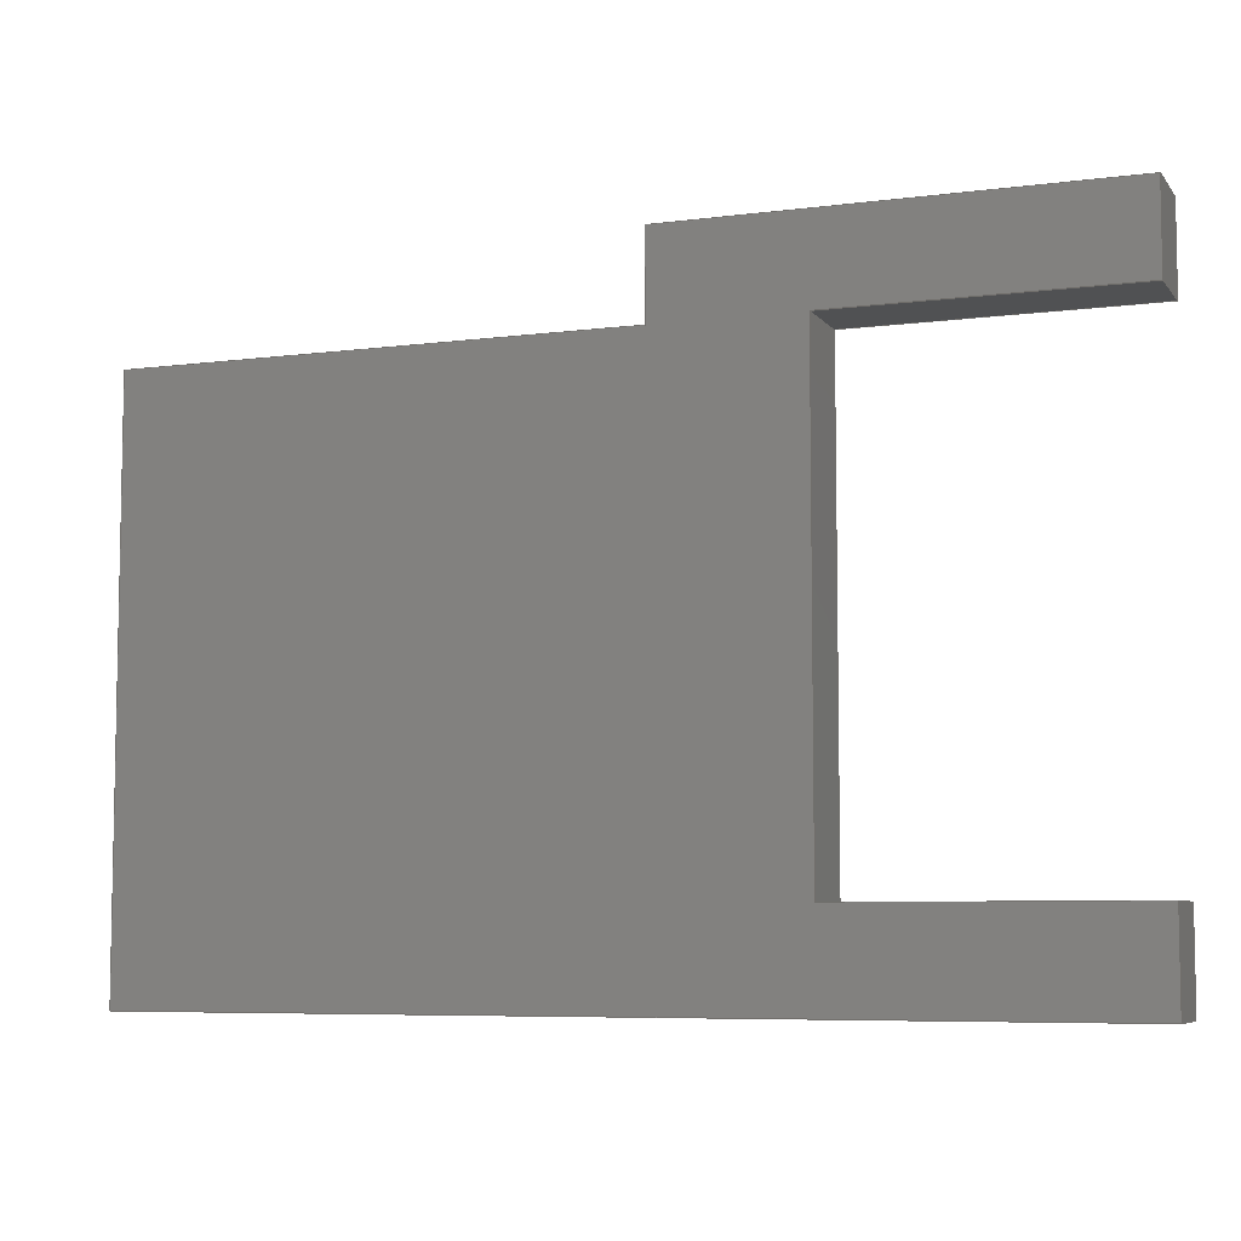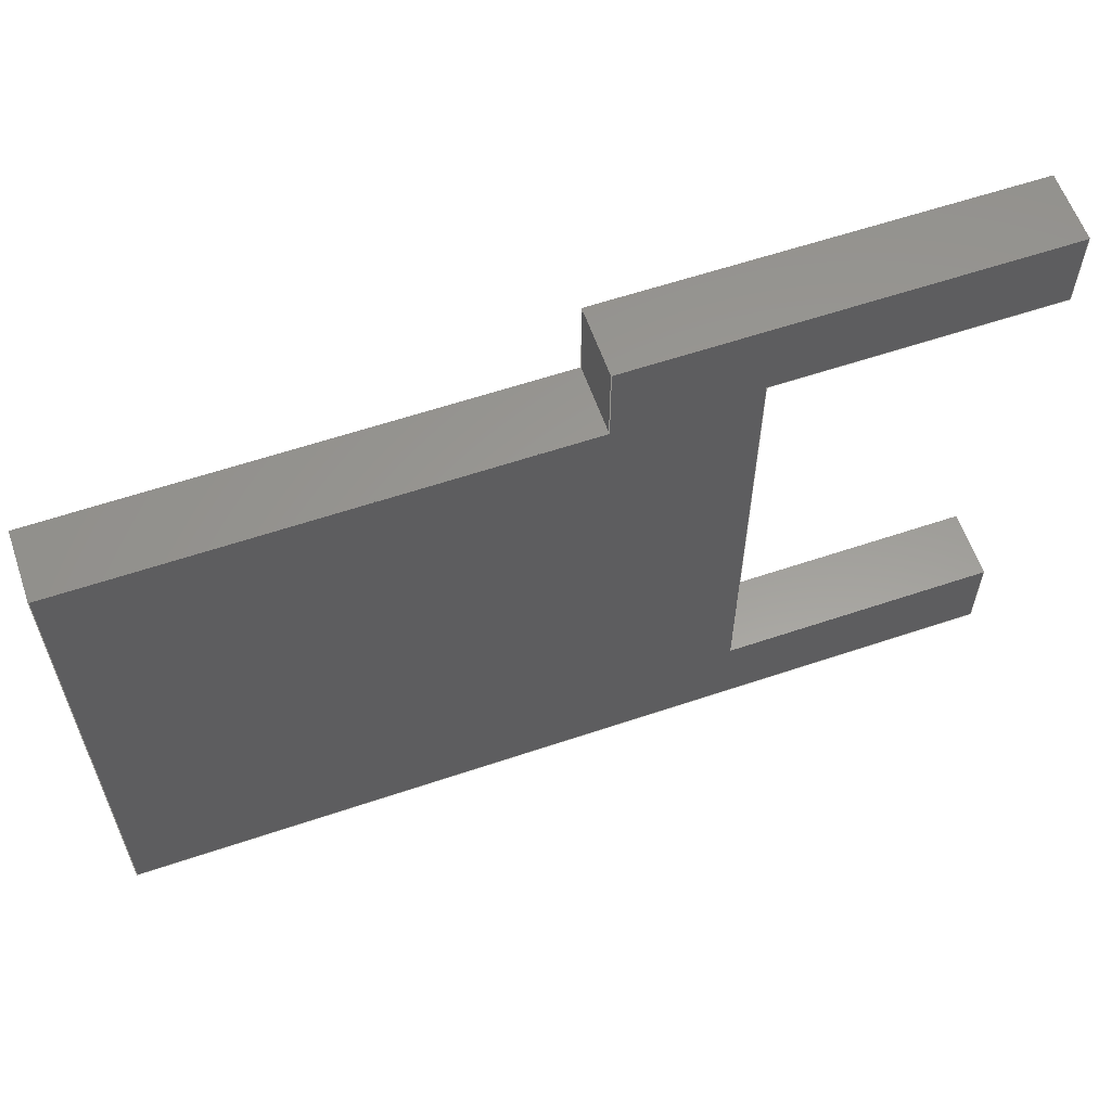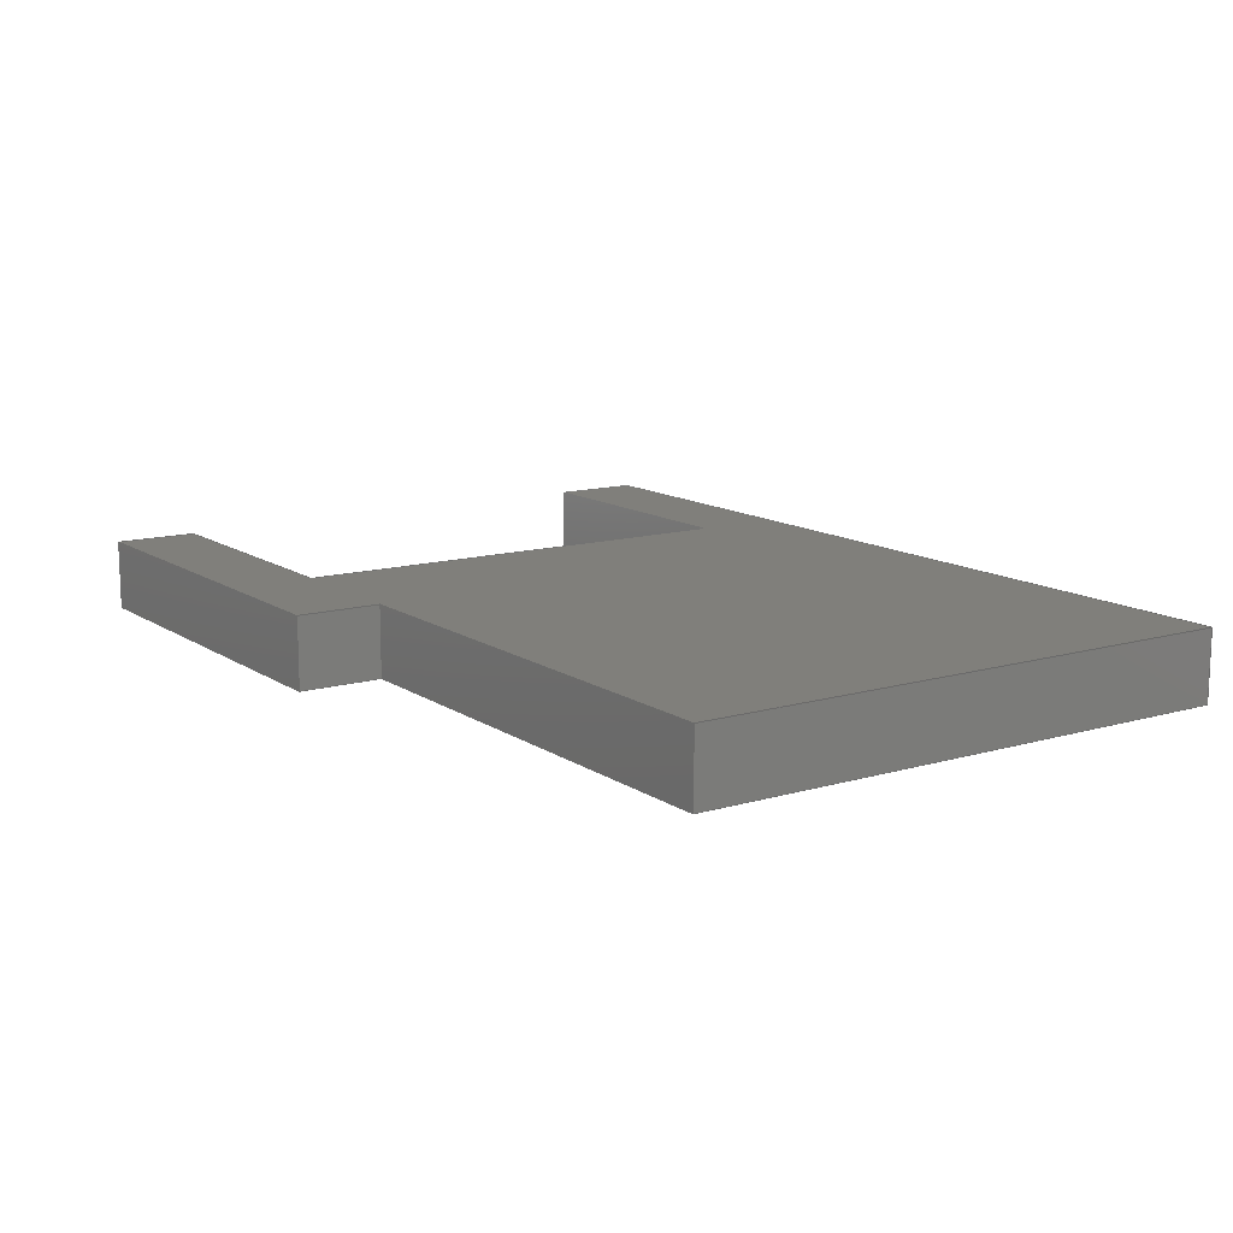
<metadata>
{"format":"step","ext":"step","renderer":"f3d","projection":"perspective","resolution":1024,"background":"white","views":[{"elev":-6.8,"azim":-159.3,"up":"+Z"},{"elev":59.8,"azim":160.9,"up":"+Z"},{"elev":12.8,"azim":56.0,"up":"+Y"}]}
</metadata>
<code>
ISO-10303-21;
DATA;
#1=MECHANICAL_DESIGN_GEOMETRIC_PRESENTATION_REPRESENTATION('',(#4),#372);
#2=SHAPE_REPRESENTATION_RELATIONSHIP('SRR','None',#379,#3);
#3=ADVANCED_BREP_SHAPE_REPRESENTATION('',(#5),#371);
#4=STYLED_ITEM('',(#389),#5);
#5=MANIFOLD_SOLID_BREP('Body1',#224);
#6=FACE_OUTER_BOUND('',#18,.T.);
#7=FACE_OUTER_BOUND('',#19,.T.);
#8=FACE_OUTER_BOUND('',#20,.T.);
#9=FACE_OUTER_BOUND('',#21,.T.);
#10=FACE_OUTER_BOUND('',#22,.T.);
#11=FACE_OUTER_BOUND('',#23,.T.);
#12=FACE_OUTER_BOUND('',#24,.T.);
#13=FACE_OUTER_BOUND('',#25,.T.);
#14=FACE_OUTER_BOUND('',#26,.T.);
#15=FACE_OUTER_BOUND('',#27,.T.);
#16=FACE_OUTER_BOUND('',#28,.T.);
#17=FACE_OUTER_BOUND('',#29,.T.);
#18=EDGE_LOOP('',(#140,#141,#142,#143));
#19=EDGE_LOOP('',(#144,#145,#146,#147));
#20=EDGE_LOOP('',(#148,#149,#150,#151));
#21=EDGE_LOOP('',(#152,#153,#154,#155));
#22=EDGE_LOOP('',(#156,#157,#158,#159));
#23=EDGE_LOOP('',(#160,#161,#162,#163));
#24=EDGE_LOOP('',(#164,#165,#166,#167));
#25=EDGE_LOOP('',(#168,#169,#170,#171));
#26=EDGE_LOOP('',(#172,#173,#174,#175));
#27=EDGE_LOOP('',(#176,#177,#178,#179));
#28=EDGE_LOOP('',(#180,#181,#182,#183,#184,#185,#186,#187,#188,#189));
#29=EDGE_LOOP('',(#190,#191,#192,#193,#194,#195,#196,#197,#198,#199));
#30=LINE('',#310,#60);
#31=LINE('',#312,#61);
#32=LINE('',#314,#62);
#33=LINE('',#315,#63);
#34=LINE('',#318,#64);
#35=LINE('',#320,#65);
#36=LINE('',#321,#66);
#37=LINE('',#325,#67);
#38=LINE('',#327,#68);
#39=LINE('',#329,#69);
#40=LINE('',#330,#70);
#41=LINE('',#333,#71);
#42=LINE('',#335,#72);
#43=LINE('',#336,#73);
#44=LINE('',#340,#74);
#45=LINE('',#342,#75);
#46=LINE('',#344,#76);
#47=LINE('',#345,#77);
#48=LINE('',#348,#78);
#49=LINE('',#350,#79);
#50=LINE('',#351,#80);
#51=LINE('',#353,#81);
#52=LINE('',#354,#82);
#53=LINE('',#356,#83);
#54=LINE('',#357,#84);
#55=LINE('',#360,#85);
#56=LINE('',#362,#86);
#57=LINE('',#363,#87);
#58=LINE('',#365,#88);
#59=LINE('',#366,#89);
#60=VECTOR('',#254,1);
#61=VECTOR('',#255,1);
#62=VECTOR('',#256,1);
#63=VECTOR('',#257,1);
#64=VECTOR('',#260,1);
#65=VECTOR('',#261,1);
#66=VECTOR('',#262,1);
#67=VECTOR('',#265,1);
#68=VECTOR('',#266,1);
#69=VECTOR('',#267,1);
#70=VECTOR('',#268,1);
#71=VECTOR('',#271,1);
#72=VECTOR('',#272,1);
#73=VECTOR('',#273,1);
#74=VECTOR('',#276,1);
#75=VECTOR('',#277,1);
#76=VECTOR('',#278,1);
#77=VECTOR('',#279,1);
#78=VECTOR('',#282,1);
#79=VECTOR('',#283,1);
#80=VECTOR('',#284,1);
#81=VECTOR('',#287,1);
#82=VECTOR('',#288,1);
#83=VECTOR('',#291,1);
#84=VECTOR('',#292,1);
#85=VECTOR('',#295,1);
#86=VECTOR('',#296,1);
#87=VECTOR('',#297,1);
#88=VECTOR('',#300,1);
#89=VECTOR('',#301,1);
#90=VERTEX_POINT('',#308);
#91=VERTEX_POINT('',#309);
#92=VERTEX_POINT('',#311);
#93=VERTEX_POINT('',#313);
#94=VERTEX_POINT('',#317);
#95=VERTEX_POINT('',#319);
#96=VERTEX_POINT('',#323);
#97=VERTEX_POINT('',#324);
#98=VERTEX_POINT('',#326);
#99=VERTEX_POINT('',#328);
#100=VERTEX_POINT('',#332);
#101=VERTEX_POINT('',#334);
#102=VERTEX_POINT('',#338);
#103=VERTEX_POINT('',#339);
#104=VERTEX_POINT('',#341);
#105=VERTEX_POINT('',#343);
#106=VERTEX_POINT('',#347);
#107=VERTEX_POINT('',#349);
#108=VERTEX_POINT('',#359);
#109=VERTEX_POINT('',#361);
#110=EDGE_CURVE('',#90,#91,#30,.T.);
#111=EDGE_CURVE('',#90,#92,#31,.T.);
#112=EDGE_CURVE('',#93,#92,#32,.T.);
#113=EDGE_CURVE('',#91,#93,#33,.T.);
#114=EDGE_CURVE('',#92,#94,#34,.T.);
#115=EDGE_CURVE('',#94,#95,#35,.T.);
#116=EDGE_CURVE('',#95,#93,#36,.T.);
#117=EDGE_CURVE('',#96,#97,#37,.T.);
#118=EDGE_CURVE('',#98,#97,#38,.T.);
#119=EDGE_CURVE('',#98,#99,#39,.T.);
#120=EDGE_CURVE('',#99,#96,#40,.T.);
#121=EDGE_CURVE('',#100,#97,#41,.T.);
#122=EDGE_CURVE('',#100,#101,#42,.T.);
#123=EDGE_CURVE('',#98,#101,#43,.T.);
#124=EDGE_CURVE('',#102,#103,#44,.T.);
#125=EDGE_CURVE('',#102,#104,#45,.T.);
#126=EDGE_CURVE('',#105,#104,#46,.T.);
#127=EDGE_CURVE('',#103,#105,#47,.T.);
#128=EDGE_CURVE('',#99,#106,#48,.T.);
#129=EDGE_CURVE('',#107,#106,#49,.T.);
#130=EDGE_CURVE('',#96,#107,#50,.T.);
#131=EDGE_CURVE('',#104,#107,#51,.T.);
#132=EDGE_CURVE('',#106,#105,#52,.T.);
#133=EDGE_CURVE('',#102,#91,#53,.T.);
#134=EDGE_CURVE('',#90,#103,#54,.T.);
#135=EDGE_CURVE('',#95,#108,#55,.T.);
#136=EDGE_CURVE('',#109,#94,#56,.T.);
#137=EDGE_CURVE('',#108,#109,#57,.T.);
#138=EDGE_CURVE('',#108,#100,#58,.T.);
#139=EDGE_CURVE('',#101,#109,#59,.T.);
#140=ORIENTED_EDGE('',*,*,#110,.F.);
#141=ORIENTED_EDGE('',*,*,#111,.T.);
#142=ORIENTED_EDGE('',*,*,#112,.F.);
#143=ORIENTED_EDGE('',*,*,#113,.F.);
#144=ORIENTED_EDGE('',*,*,#114,.T.);
#145=ORIENTED_EDGE('',*,*,#115,.T.);
#146=ORIENTED_EDGE('',*,*,#116,.T.);
#147=ORIENTED_EDGE('',*,*,#112,.T.);
#148=ORIENTED_EDGE('',*,*,#117,.T.);
#149=ORIENTED_EDGE('',*,*,#118,.F.);
#150=ORIENTED_EDGE('',*,*,#119,.T.);
#151=ORIENTED_EDGE('',*,*,#120,.T.);
#152=ORIENTED_EDGE('',*,*,#118,.T.);
#153=ORIENTED_EDGE('',*,*,#121,.F.);
#154=ORIENTED_EDGE('',*,*,#122,.T.);
#155=ORIENTED_EDGE('',*,*,#123,.F.);
#156=ORIENTED_EDGE('',*,*,#124,.F.);
#157=ORIENTED_EDGE('',*,*,#125,.T.);
#158=ORIENTED_EDGE('',*,*,#126,.F.);
#159=ORIENTED_EDGE('',*,*,#127,.F.);
#160=ORIENTED_EDGE('',*,*,#128,.T.);
#161=ORIENTED_EDGE('',*,*,#129,.F.);
#162=ORIENTED_EDGE('',*,*,#130,.F.);
#163=ORIENTED_EDGE('',*,*,#120,.F.);
#164=ORIENTED_EDGE('',*,*,#131,.T.);
#165=ORIENTED_EDGE('',*,*,#129,.T.);
#166=ORIENTED_EDGE('',*,*,#132,.T.);
#167=ORIENTED_EDGE('',*,*,#126,.T.);
#168=ORIENTED_EDGE('',*,*,#110,.T.);
#169=ORIENTED_EDGE('',*,*,#133,.F.);
#170=ORIENTED_EDGE('',*,*,#124,.T.);
#171=ORIENTED_EDGE('',*,*,#134,.F.);
#172=ORIENTED_EDGE('',*,*,#135,.F.);
#173=ORIENTED_EDGE('',*,*,#115,.F.);
#174=ORIENTED_EDGE('',*,*,#136,.F.);
#175=ORIENTED_EDGE('',*,*,#137,.F.);
#176=ORIENTED_EDGE('',*,*,#138,.F.);
#177=ORIENTED_EDGE('',*,*,#137,.T.);
#178=ORIENTED_EDGE('',*,*,#139,.F.);
#179=ORIENTED_EDGE('',*,*,#122,.F.);
#180=ORIENTED_EDGE('',*,*,#123,.T.);
#181=ORIENTED_EDGE('',*,*,#139,.T.);
#182=ORIENTED_EDGE('',*,*,#136,.T.);
#183=ORIENTED_EDGE('',*,*,#114,.F.);
#184=ORIENTED_EDGE('',*,*,#111,.F.);
#185=ORIENTED_EDGE('',*,*,#134,.T.);
#186=ORIENTED_EDGE('',*,*,#127,.T.);
#187=ORIENTED_EDGE('',*,*,#132,.F.);
#188=ORIENTED_EDGE('',*,*,#128,.F.);
#189=ORIENTED_EDGE('',*,*,#119,.F.);
#190=ORIENTED_EDGE('',*,*,#121,.T.);
#191=ORIENTED_EDGE('',*,*,#117,.F.);
#192=ORIENTED_EDGE('',*,*,#130,.T.);
#193=ORIENTED_EDGE('',*,*,#131,.F.);
#194=ORIENTED_EDGE('',*,*,#125,.F.);
#195=ORIENTED_EDGE('',*,*,#133,.T.);
#196=ORIENTED_EDGE('',*,*,#113,.T.);
#197=ORIENTED_EDGE('',*,*,#116,.F.);
#198=ORIENTED_EDGE('',*,*,#135,.T.);
#199=ORIENTED_EDGE('',*,*,#138,.T.);
#200=PLANE('',#238);
#201=PLANE('',#239);
#202=PLANE('',#240);
#203=PLANE('',#241);
#204=PLANE('',#242);
#205=PLANE('',#243);
#206=PLANE('',#244);
#207=PLANE('',#245);
#208=PLANE('',#246);
#209=PLANE('',#247);
#210=PLANE('',#248);
#211=PLANE('',#249);
#212=ADVANCED_FACE('',(#6),#200,.T.);
#213=ADVANCED_FACE('',(#7),#201,.T.);
#214=ADVANCED_FACE('',(#8),#202,.T.);
#215=ADVANCED_FACE('',(#9),#203,.T.);
#216=ADVANCED_FACE('',(#10),#204,.T.);
#217=ADVANCED_FACE('',(#11),#205,.T.);
#218=ADVANCED_FACE('',(#12),#206,.T.);
#219=ADVANCED_FACE('',(#13),#207,.T.);
#220=ADVANCED_FACE('',(#14),#208,.T.);
#221=ADVANCED_FACE('',(#15),#209,.T.);
#222=ADVANCED_FACE('',(#16),#210,.T.);
#223=ADVANCED_FACE('',(#17),#211,.F.);
#224=CLOSED_SHELL('',(#212,#213,#214,#215,#216,#217,#218,#219,#220,#221,
#222,#223));
#225=DERIVED_UNIT_ELEMENT(#227,1);
#226=DERIVED_UNIT_ELEMENT(#374,3);
#227=(
MASS_UNIT()
NAMED_UNIT(*)
SI_UNIT(.KILO.,.GRAM.)
);
#228=DERIVED_UNIT((#225,#226));
#229=MEASURE_REPRESENTATION_ITEM('density measure',
POSITIVE_RATIO_MEASURE(7850),#228);
#230=PROPERTY_DEFINITION_REPRESENTATION(#235,#232);
#231=PROPERTY_DEFINITION_REPRESENTATION(#236,#233);
#232=REPRESENTATION('material name',(#234),#371);
#233=REPRESENTATION('density',(#229),#371);
#234=DESCRIPTIVE_REPRESENTATION_ITEM('Steel','Steel');
#235=PROPERTY_DEFINITION('material property','material name',#381);
#236=PROPERTY_DEFINITION('material property','density of part',#381);
#237=AXIS2_PLACEMENT_3D('placement',#306,#250,#251);
#238=AXIS2_PLACEMENT_3D('',#307,#252,#253);
#239=AXIS2_PLACEMENT_3D('',#316,#258,#259);
#240=AXIS2_PLACEMENT_3D('',#322,#263,#264);
#241=AXIS2_PLACEMENT_3D('',#331,#269,#270);
#242=AXIS2_PLACEMENT_3D('',#337,#274,#275);
#243=AXIS2_PLACEMENT_3D('',#346,#280,#281);
#244=AXIS2_PLACEMENT_3D('',#352,#285,#286);
#245=AXIS2_PLACEMENT_3D('',#355,#289,#290);
#246=AXIS2_PLACEMENT_3D('',#358,#293,#294);
#247=AXIS2_PLACEMENT_3D('',#364,#298,#299);
#248=AXIS2_PLACEMENT_3D('',#367,#302,#303);
#249=AXIS2_PLACEMENT_3D('',#368,#304,#305);
#250=DIRECTION('axis',(0,0,1));
#251=DIRECTION('refdir',(1,0,0));
#252=DIRECTION('center_axis',(0,0,1));
#253=DIRECTION('ref_axis',(0,1,0));
#254=DIRECTION('',(0,-1,0));
#255=DIRECTION('',(-1,0,0));
#256=DIRECTION('',(0,1,0));
#257=DIRECTION('',(-1,0,0));
#258=DIRECTION('center_axis',(-1,0,0));
#259=DIRECTION('ref_axis',(0,0,1));
#260=DIRECTION('',(-1.11e-16,0,-1));
#261=DIRECTION('',(9.861e-32,-1,8.882e-16));
#262=DIRECTION('',(1.11e-16,0,1));
#263=DIRECTION('center_axis',(1,0,-2.22e-16));
#264=DIRECTION('ref_axis',(-2.22e-16,0,-1));
#265=DIRECTION('',(-1.11e-16,0,-1));
#266=DIRECTION('',(0,-1,0));
#267=DIRECTION('',(1.11e-16,0,1));
#268=DIRECTION('',(0,-1,-8.882e-16));
#269=DIRECTION('center_axis',(-1.974e-16,0,1));
#270=DIRECTION('ref_axis',(1,0,1.974e-16));
#271=DIRECTION('',(-1,0,-1.974e-16));
#272=DIRECTION('',(0,1,0));
#273=DIRECTION('',(1,0,1.974e-16));
#274=DIRECTION('center_axis',(0,-4.441e-16,-1));
#275=DIRECTION('ref_axis',(4.93e-32,-1,4.441e-16));
#276=DIRECTION('',(0,1,0));
#277=DIRECTION('',(-1,0,0));
#278=DIRECTION('',(4.93e-32,-1,4.441e-16));
#279=DIRECTION('',(-1,0,0));
#280=DIRECTION('center_axis',(0,0,1));
#281=DIRECTION('ref_axis',(0,1,0));
#282=DIRECTION('',(-1,0,0));
#283=DIRECTION('',(0,1,0));
#284=DIRECTION('',(-1,0,0));
#285=DIRECTION('center_axis',(-1,0,0));
#286=DIRECTION('ref_axis',(0,0,1));
#287=DIRECTION('',(1.11e-16,0,1));
#288=DIRECTION('',(-1.11e-16,0,-1));
#289=DIRECTION('center_axis',(-1,0,0));
#290=DIRECTION('ref_axis',(0,0,1));
#291=DIRECTION('',(0,0,-1));
#292=DIRECTION('',(0,0,1));
#293=DIRECTION('center_axis',(0,0,-1));
#294=DIRECTION('ref_axis',(-1,0,0));
#295=DIRECTION('',(1,0,0));
#296=DIRECTION('',(-1,0,0));
#297=DIRECTION('',(0,1,0));
#298=DIRECTION('center_axis',(1,0,1.11e-16));
#299=DIRECTION('ref_axis',(1.11e-16,0,-1));
#300=DIRECTION('',(-1.11e-16,0,1));
#301=DIRECTION('',(1.11e-16,0,-1));
#302=DIRECTION('center_axis',(0,1,0));
#303=DIRECTION('ref_axis',(0,0,1));
#304=DIRECTION('center_axis',(0,1,0));
#305=DIRECTION('ref_axis',(1,0,0));
#306=CARTESIAN_POINT('',(0,0,0));
#307=CARTESIAN_POINT('Origin',(-2.294,0,-1.397));
#308=CARTESIAN_POINT('',(-2.294,0.5,-1.397));
#309=CARTESIAN_POINT('',(-2.294,0,-1.397));
#310=CARTESIAN_POINT('',(-2.294,0,-1.397));
#311=CARTESIAN_POINT('',(-4.294,0.5,-1.397));
#312=CARTESIAN_POINT('',(-2.294,0.5,-1.397));
#313=CARTESIAN_POINT('',(-4.294,0,-1.397));
#314=CARTESIAN_POINT('',(-4.294,0.5,-1.397));
#315=CARTESIAN_POINT('',(-2.294,0,-1.397));
#316=CARTESIAN_POINT('Origin',(-4.294,0.25,-1.718));
#317=CARTESIAN_POINT('',(-4.294,0.5,-2.039));
#318=CARTESIAN_POINT('',(-4.294,0.5,-2.039));
#319=CARTESIAN_POINT('',(-4.294,0,-2.039));
#320=CARTESIAN_POINT('',(-4.294,0,-2.039));
#321=CARTESIAN_POINT('',(-4.294,0,1.961));
#322=CARTESIAN_POINT('Origin',(-1.294,0.25,2.261));
#323=CARTESIAN_POINT('',(-1.294,0,2.561));
#324=CARTESIAN_POINT('',(-1.294,0,1.961));
#325=CARTESIAN_POINT('',(-1.294,0,1.961));
#326=CARTESIAN_POINT('',(-1.294,0.5,1.961));
#327=CARTESIAN_POINT('',(-1.294,0.125,1.961));
#328=CARTESIAN_POINT('',(-1.294,0.5,2.561));
#329=CARTESIAN_POINT('',(-1.294,0.5,2.561));
#330=CARTESIAN_POINT('',(-1.294,0,2.561));
#331=CARTESIAN_POINT('Origin',(-2.294,0,1.961));
#332=CARTESIAN_POINT('',(2.206,0,1.961));
#333=CARTESIAN_POINT('',(2.206,0,1.961));
#334=CARTESIAN_POINT('',(2.206,0.5,1.961));
#335=CARTESIAN_POINT('',(2.206,0,1.961));
#336=CARTESIAN_POINT('',(2.206,0.5,1.961));
#337=CARTESIAN_POINT('Origin',(-2.294,0.5,1.961));
#338=CARTESIAN_POINT('',(-2.294,0,1.961));
#339=CARTESIAN_POINT('',(-2.294,0.5,1.961));
#340=CARTESIAN_POINT('',(-2.294,0,1.961));
#341=CARTESIAN_POINT('',(-4.294,0,1.961));
#342=CARTESIAN_POINT('',(-2.294,0,1.961));
#343=CARTESIAN_POINT('',(-4.294,0.5,1.961));
#344=CARTESIAN_POINT('',(-4.294,0,1.961));
#345=CARTESIAN_POINT('',(-2.294,0.5,1.961));
#346=CARTESIAN_POINT('Origin',(-2.294,0,2.561));
#347=CARTESIAN_POINT('',(-4.294,0.5,2.561));
#348=CARTESIAN_POINT('',(-2.294,0.5,2.561));
#349=CARTESIAN_POINT('',(-4.294,0,2.561));
#350=CARTESIAN_POINT('',(-4.294,0.5,2.561));
#351=CARTESIAN_POINT('',(-2.294,0,2.561));
#352=CARTESIAN_POINT('Origin',(-4.294,0.25,2.261));
#353=CARTESIAN_POINT('',(-4.294,0,2.561));
#354=CARTESIAN_POINT('',(-4.294,0.5,1.961));
#355=CARTESIAN_POINT('Origin',(-2.294,0,-2.039));
#356=CARTESIAN_POINT('',(-2.294,0,1.961));
#357=CARTESIAN_POINT('',(-2.294,0.5,1.961));
#358=CARTESIAN_POINT('Origin',(2.206,0,-2.039));
#359=CARTESIAN_POINT('',(2.206,0,-2.039));
#360=CARTESIAN_POINT('',(-2.294,0,-2.039));
#361=CARTESIAN_POINT('',(2.206,0.5,-2.039));
#362=CARTESIAN_POINT('',(-2.294,0.5,-2.039));
#363=CARTESIAN_POINT('',(2.206,0,-2.039));
#364=CARTESIAN_POINT('Origin',(2.206,0,1.961));
#365=CARTESIAN_POINT('',(2.206,0,-2.039));
#366=CARTESIAN_POINT('',(2.206,0.5,-2.039));
#367=CARTESIAN_POINT('Origin',(-0.04442,0.5,-0.03949));
#368=CARTESIAN_POINT('Origin',(-0.04442,0,-0.03949));
#369=UNCERTAINTY_MEASURE_WITH_UNIT(LENGTH_MEASURE(0.001),#373,
'DISTANCE_ACCURACY_VALUE',
'Maximum model space distance between geometric entities at asserted c
onnectivities');
#370=UNCERTAINTY_MEASURE_WITH_UNIT(LENGTH_MEASURE(0.001),#373,
'DISTANCE_ACCURACY_VALUE',
'Maximum model space distance between geometric entities at asserted c
onnectivities');
#371=(
GEOMETRIC_REPRESENTATION_CONTEXT(3)
GLOBAL_UNCERTAINTY_ASSIGNED_CONTEXT((#369))
GLOBAL_UNIT_ASSIGNED_CONTEXT((#373,#375,#376))
REPRESENTATION_CONTEXT('','3D')
);
#372=(
GEOMETRIC_REPRESENTATION_CONTEXT(3)
GLOBAL_UNCERTAINTY_ASSIGNED_CONTEXT((#370))
GLOBAL_UNIT_ASSIGNED_CONTEXT((#373,#375,#376))
REPRESENTATION_CONTEXT('','3D')
);
#373=(
LENGTH_UNIT()
NAMED_UNIT(*)
SI_UNIT(.CENTI.,.METRE.)
);
#374=(
LENGTH_UNIT()
NAMED_UNIT(*)
SI_UNIT($,.METRE.)
);
#375=(
NAMED_UNIT(*)
PLANE_ANGLE_UNIT()
SI_UNIT($,.RADIAN.)
);
#376=(
NAMED_UNIT(*)
SI_UNIT($,.STERADIAN.)
SOLID_ANGLE_UNIT()
);
#377=SHAPE_DEFINITION_REPRESENTATION(#378,#379);
#378=PRODUCT_DEFINITION_SHAPE('',$,#381);
#379=SHAPE_REPRESENTATION('',(#237),#371);
#380=PRODUCT_DEFINITION_CONTEXT('part definition',#385,'design');
#381=PRODUCT_DEFINITION('Untitled','Untitled',#382,#380);
#382=PRODUCT_DEFINITION_FORMATION('',$,#387);
#383=PRODUCT_RELATED_PRODUCT_CATEGORY('Untitled','Untitled',(#387));
#384=APPLICATION_PROTOCOL_DEFINITION('international standard',
'automotive_design',2009,#385);
#385=APPLICATION_CONTEXT(
'Core Data for Automotive Mechanical Design Process');
#386=PRODUCT_CONTEXT('part definition',#385,'mechanical');
#387=PRODUCT('Untitled','Untitled',$,(#386));
#388=PRESENTATION_STYLE_ASSIGNMENT((#390));
#389=PRESENTATION_STYLE_ASSIGNMENT((#391));
#390=SURFACE_STYLE_USAGE(.BOTH.,#392);
#391=SURFACE_STYLE_USAGE(.BOTH.,#393);
#392=SURFACE_SIDE_STYLE('',(#394));
#393=SURFACE_SIDE_STYLE('',(#395));
#394=SURFACE_STYLE_FILL_AREA(#396);
#395=SURFACE_STYLE_FILL_AREA(#397);
#396=FILL_AREA_STYLE('Steel - Satin',(#398));
#397=FILL_AREA_STYLE('Plastic - Glossy (Black)',(#399));
#398=FILL_AREA_STYLE_COLOUR('Steel - Satin',#400);
#399=FILL_AREA_STYLE_COLOUR('Plastic - Glossy (Black)',#401);
#400=COLOUR_RGB('Steel - Satin',0.6275,0.6275,0.6275);
#401=COLOUR_RGB('Plastic - Glossy (Black)',0.09804,0.09804,
0.09804);
ENDSEC;
END-ISO-10303-21;

</code>
